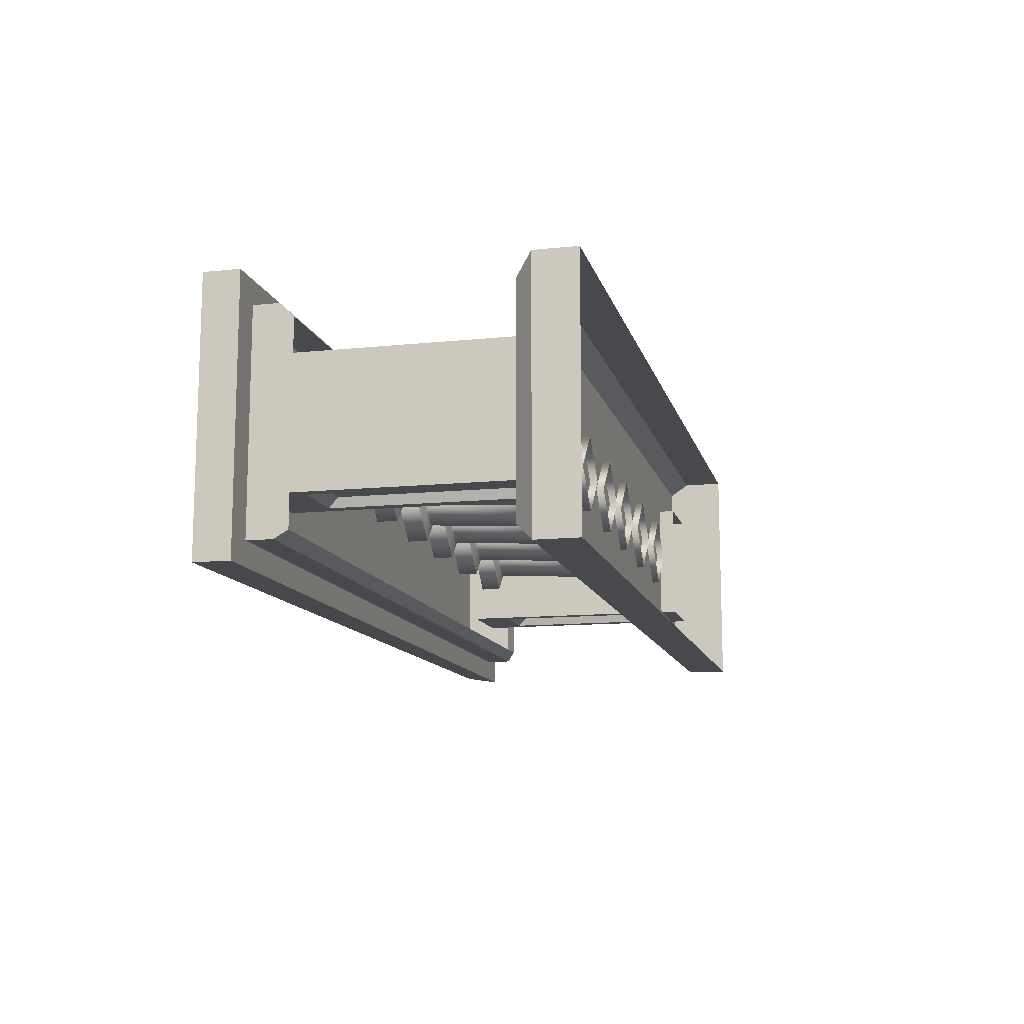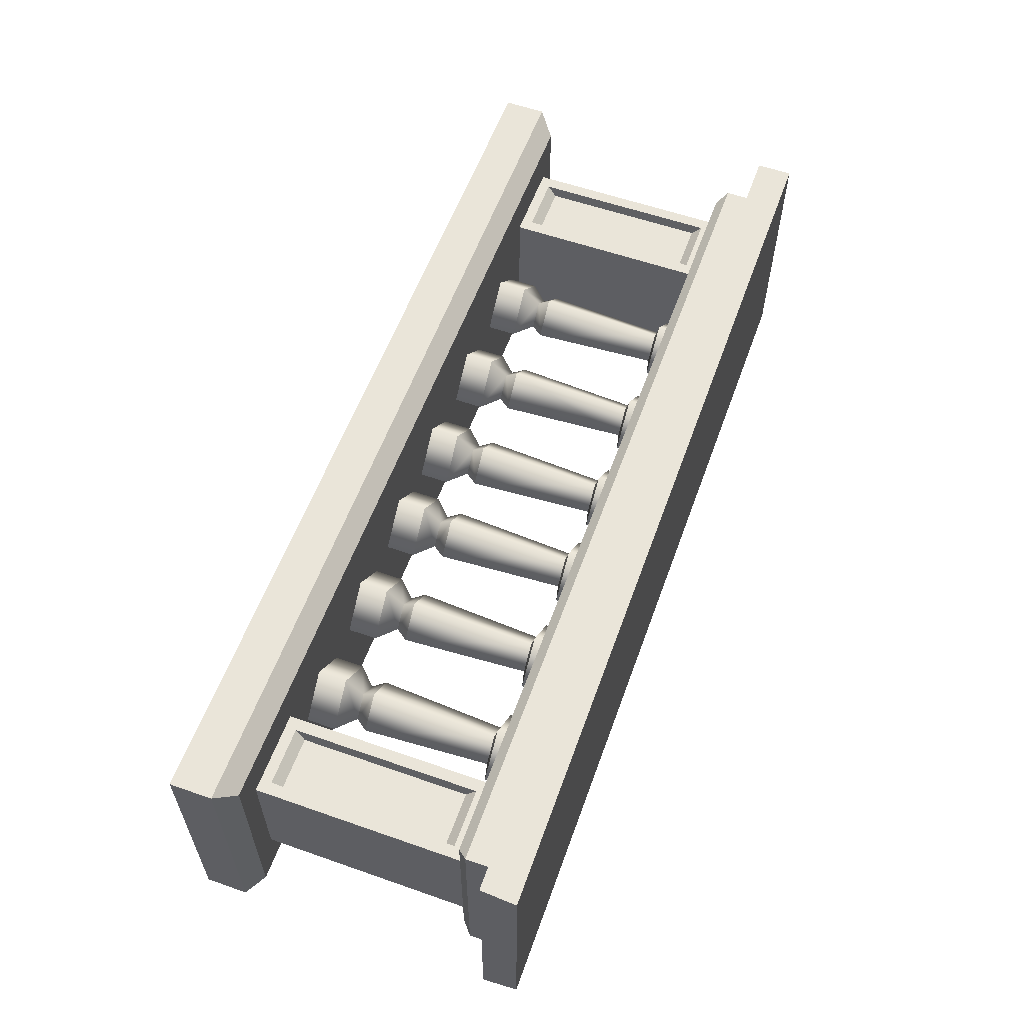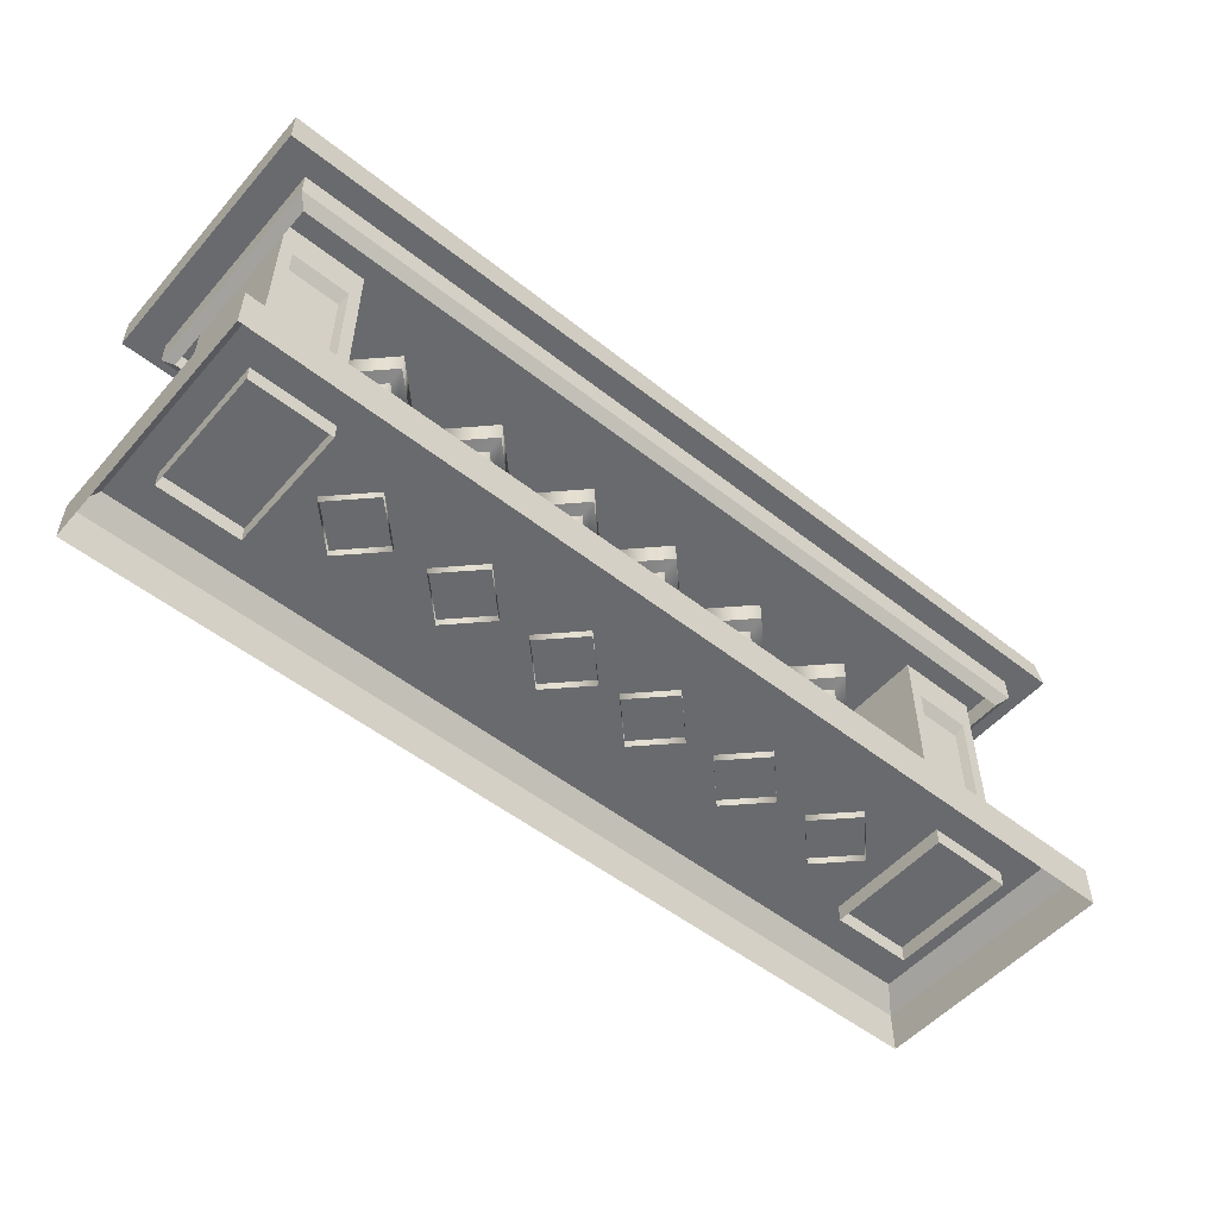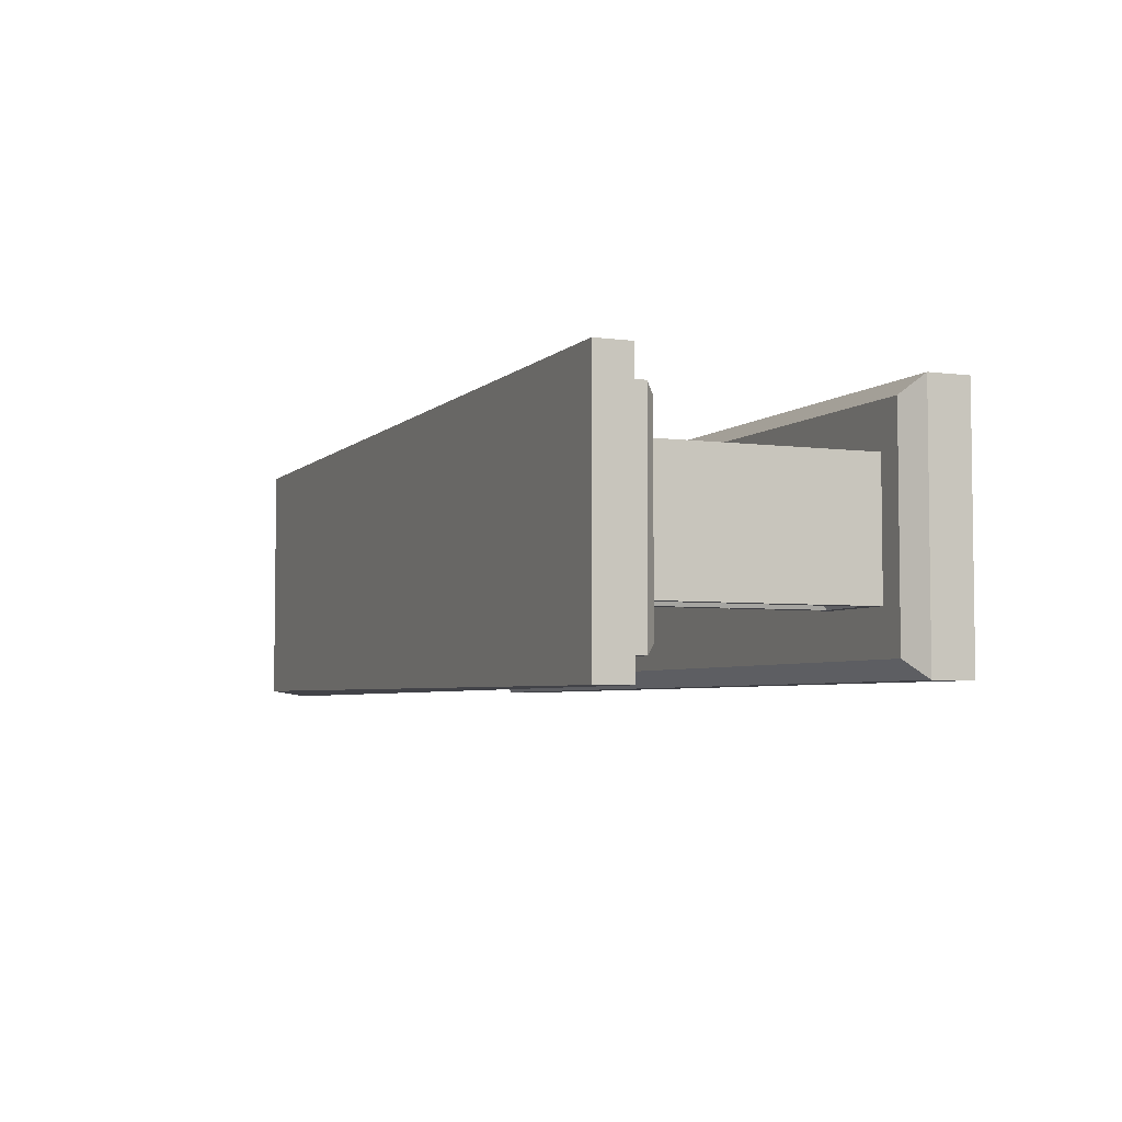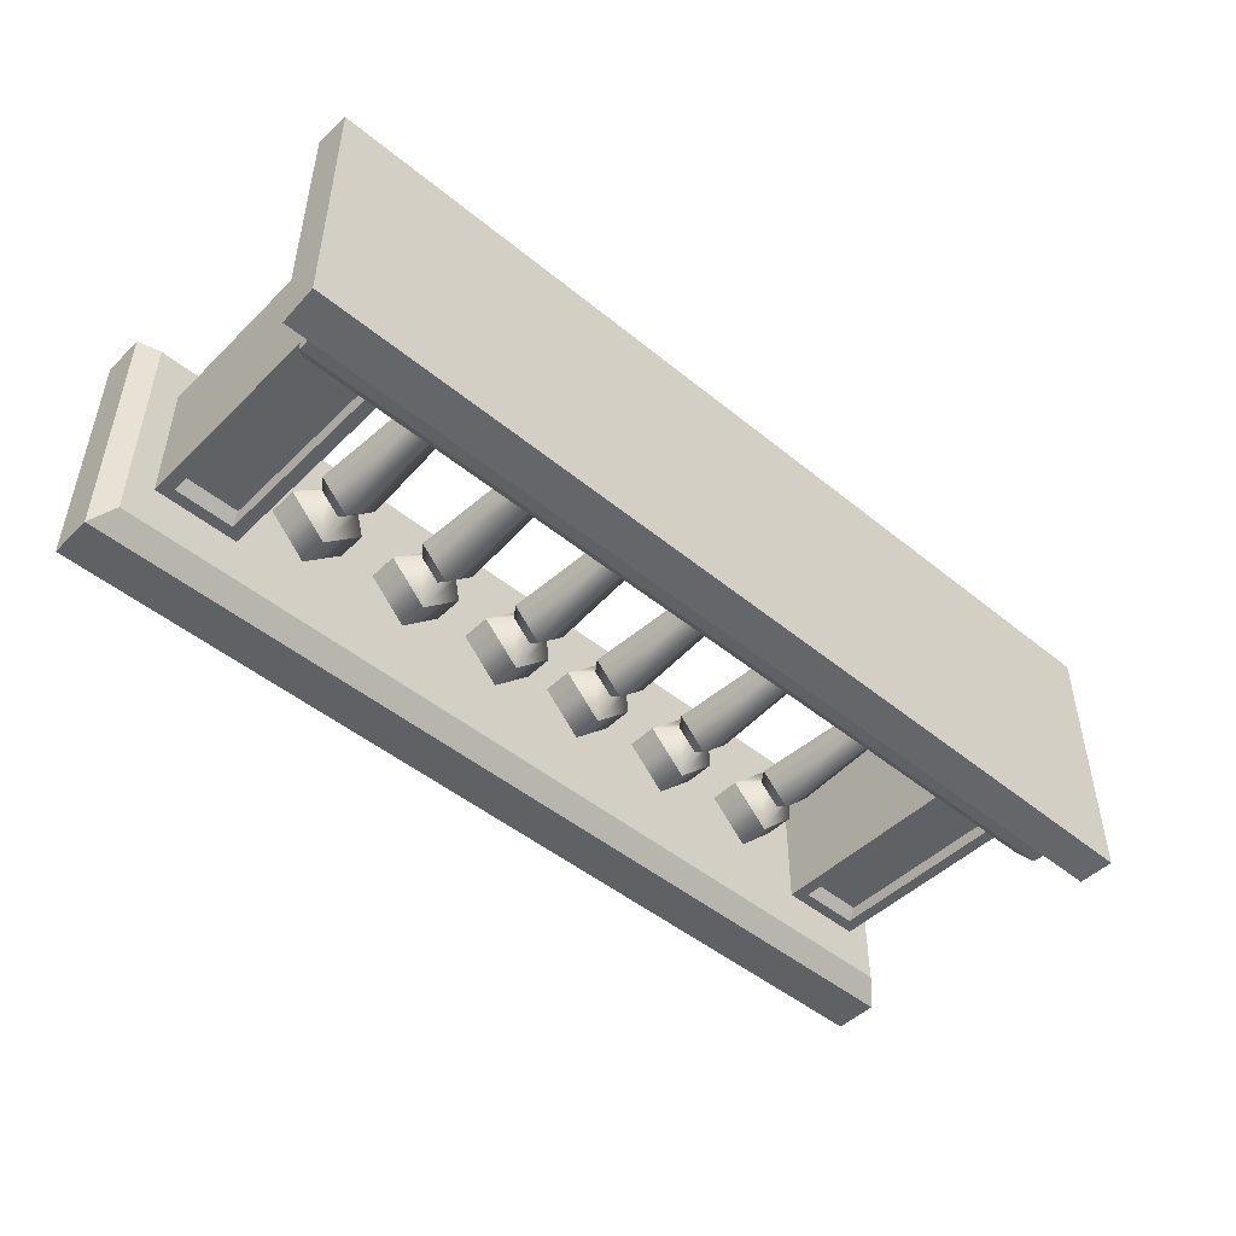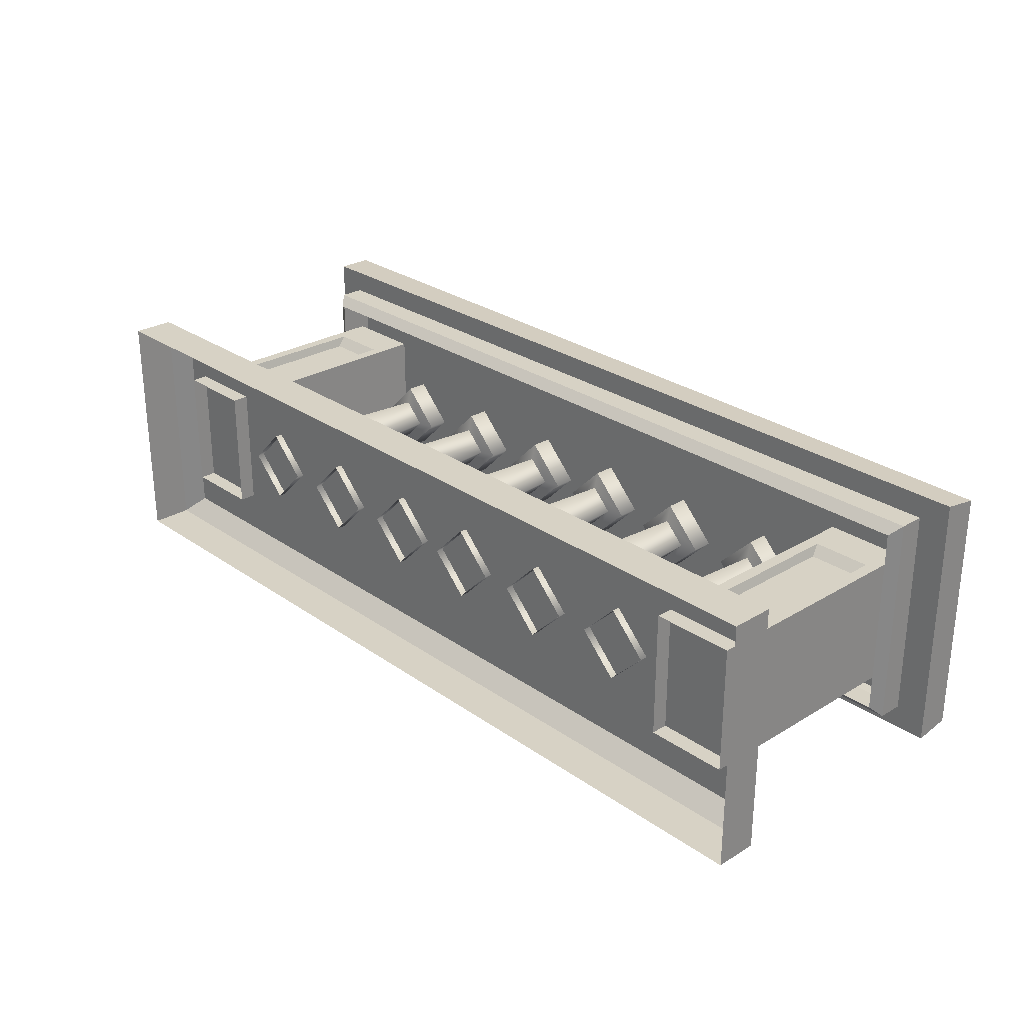
<metadata>
{"format":"obj","ext":"obj","renderer":"f3d","projection":"perspective","resolution":1024,"background":"white","views":[{"elev":-12.1,"azim":-76.3,"up":"+Z"},{"elev":58.3,"azim":109.9,"up":"+Z"},{"elev":-53.0,"azim":-40.1,"up":"+Y"},{"elev":-4.5,"azim":-113.1,"up":"+Z"},{"elev":-48.0,"azim":137.4,"up":"+Z"},{"elev":27.3,"azim":47.0,"up":"+Z"}]}
</metadata>
<code>
o MarbleFence_Cube.023
v -2.996 0 -0.8184
v -2.996 -0 0.8184
v -2.996 0.2751 0.8184
v -2.996 0.2751 -0.8184
v 2.996 2.229 -0.8184
v -2.996 2.229 -0.8556
v -2.996 2.229 0.8556
v 2.996 2.229 0.8184
v 2.996 -0 0.8184
v 2.996 0 -0.8184
v 2.996 0.2751 -0.8184
v 2.996 0.2751 0.8184
v -2.996 1.996 0.8556
v -2.996 1.996 -0.8556
v -2.792 1.996 -0.7024
v -2.792 1.996 0.7024
v 2.996 1.996 0.8556
v 2.792 1.996 0.7024
v 2.996 1.996 -0.8556
v 2.792 1.996 -0.7024
v -2.792 1.829 -0.7024
v -2.792 1.829 0.7024
v 2.792 1.829 0.7024
v 2.792 1.829 -0.7024
v -2.881 0.3895 -0.704
v 2.881 0.3895 -0.704
v 2.881 0.3895 0.704
v -2.881 0.3895 0.704
v 2.727 1.763 -0.637
v -2.727 1.763 -0.637
v -2.727 1.763 0.637
v 2.727 1.763 0.637
v -2.715 0.2797 0.4181
v -2.715 1.95 0.4181
v -2.715 1.95 -0.4181
v -2.715 0.2797 -0.4181
v -2.175 0.2797 0.4181
v -2.252 0.4618 0.4181
v -2.637 0.4618 0.4181
v -2.175 1.95 0.4181
v -2.175 0.2797 -0.4181
v -2.175 1.95 -0.4181
v -2.637 1.692 -0.4181
v -2.637 0.4618 -0.4181
v -2.252 1.692 -0.4181
v -2.252 0.4618 -0.4181
v -2.272 0.5254 -0.3572
v -2.272 1.629 -0.3572
v -2.252 1.692 0.4181
v -2.637 1.692 0.4181
v -2.617 1.629 0.3572
v -2.272 1.629 0.3572
v -2.617 0.5254 0.3572
v -2.272 0.5254 0.3572
v -2.617 0.5254 -0.3572
v -2.617 1.629 -0.3572
v 2.715 0.2797 0.4181
v 2.715 0.2797 -0.4181
v 2.715 1.95 -0.4181
v 2.715 1.95 0.4181
v 2.637 0.4618 0.4181
v 2.252 0.4618 0.4181
v 2.175 0.2797 0.4181
v 2.175 1.95 0.4181
v 2.175 1.95 -0.4181
v 2.175 0.2797 -0.4181
v 2.637 0.4618 -0.4181
v 2.637 1.692 -0.4181
v 2.252 1.692 -0.4181
v 2.272 1.629 -0.3572
v 2.272 0.5254 -0.3572
v 2.252 0.4618 -0.4181
v 2.252 1.692 0.4181
v 2.272 1.629 0.3572
v 2.617 1.629 0.3572
v 2.637 1.692 0.4181
v 2.272 0.5254 0.3572
v 2.617 0.5254 0.3572
v 2.617 0.5254 -0.3572
v 2.617 1.629 -0.3572
v -1.876 0.6988 0
v -1.748 0.6988 -0.1282
v -1.748 0.5817 -0.2467
v -1.995 0.5817 0
v -1.748 1.648 0.2467
v -1.748 1.623 0.1381
v -1.61 1.623 0
v -1.501 1.648 0
v -1.748 0.5817 0.2467
v -1.995 0.3394 0
v -1.748 0.3394 0.2467
v -1.62 0.6988 0
v -1.501 0.5817 0
v -1.748 0.3394 -0.2467
v -1.995 1.648 0
v -1.886 1.623 0
v -0.4529 0.6988 0
v -0.3247 0.6988 -0.1282
v -0.3247 0.5817 -0.2467
v -0.5714 0.5817 0
v -0.3247 1.648 0.2467
v -0.3247 1.623 0.1381
v -0.1866 1.623 0
v -0.07795 1.648 0
v -0.3247 0.5817 0.2467
v -0.5714 0.3394 0
v -0.3247 0.3394 0.2467
v -0.1965 0.6988 0
v -0.07795 0.5817 0
v -0.3247 0.3394 -0.2467
v -0.5714 1.648 0
v -0.4628 1.623 0
v -0.5121 0.7787 0
v -0.3247 0.7787 -0.1875
v -0.3247 1.786 0.2467
v -0.07795 1.786 0
v -0.3247 1.623 -0.1381
v -0.3247 1.648 -0.2467
v -0.3247 1.786 -0.2467
v -0.5714 1.786 0
v -0.07795 0.3394 0
v -0.1372 0.7787 0
v -0.3247 0.6988 0.1282
v -1.936 0.7787 0
v -1.748 0.7787 -0.1875
v -1.748 1.786 0.2467
v -1.501 1.786 0
v -1.748 1.623 -0.1381
v -1.748 1.648 -0.2467
v -1.748 1.786 -0.2467
v -1.995 1.786 0
v -1.501 0.3394 0
v -1.561 0.7787 0
v -1.748 0.6988 0.1282
v -0.3247 0.7787 0.1875
v -1.748 0.7787 0.1875
v -1.027 0.7787 -0.1875
v -1.027 1.623 -0.1381
v -0.8893 1.623 0
v -0.8399 0.7787 0
v -1.027 1.623 0.1381
v -1.165 1.623 0
v -1.215 0.7787 0
v -1.027 0.7787 0.1875
v -1.156 0.6988 0
v -1.027 0.6988 -0.1282
v -1.027 0.5817 -0.2467
v -1.274 0.5817 0
v -1.027 1.648 0.2467
v -0.7806 1.648 0
v -1.027 0.5817 0.2467
v -1.274 0.3394 0
v -1.027 0.3394 0.2467
v -0.8992 0.6988 0
v -0.7806 0.5817 0
v -1.027 0.3394 -0.2467
v -1.274 1.648 0
v -1.027 1.786 0.2467
v -0.7806 1.786 0
v -1.027 1.648 -0.2467
v -1.027 1.786 -0.2467
v -1.274 1.786 0
v -0.7806 0.3394 0
v -1.027 0.6988 0.1282
v 1.876 0.6988 0
v 1.995 0.5817 0
v 1.748 0.5817 -0.2467
v 1.748 0.6988 -0.1282
v 1.748 1.648 0.2467
v 1.501 1.648 0
v 1.61 1.623 0
v 1.748 1.623 0.1381
v 1.748 0.5817 0.2467
v 1.748 0.3394 0.2467
v 1.995 0.3394 0
v 1.501 0.5817 0
v 1.62 0.6988 0
v 1.748 0.3394 -0.2467
v 1.886 1.623 0
v 1.995 1.648 0
v 0.4529 0.6988 0
v 0.5714 0.5817 0
v 0.3247 0.5817 -0.2467
v 0.3247 0.6988 -0.1282
v 0.3247 1.648 0.2467
v 0.07795 1.648 0
v 0.1866 1.623 0
v 0.3247 1.623 0.1381
v 0.3247 0.5817 0.2467
v 0.3247 0.3394 0.2467
v 0.5714 0.3394 0
v 0.07795 0.5817 0
v 0.1965 0.6988 0
v 0.3247 0.3394 -0.2467
v 0.4628 1.623 0
v 0.5714 1.648 0
v 0.5121 0.7787 0
v 0.3247 0.7787 -0.1875
v 0.3247 1.786 0.2467
v 0.07795 1.786 0
v 0.3247 1.648 -0.2467
v 0.3247 1.623 -0.1381
v 0.3247 1.786 -0.2467
v 0.5714 1.786 0
v 0.07795 0.3394 0
v 0.1372 0.7787 0
v 0.3247 0.6988 0.1282
v 1.936 0.7787 0
v 1.748 0.7787 -0.1875
v 1.748 1.786 0.2467
v 1.501 1.786 0
v 1.748 1.648 -0.2467
v 1.748 1.623 -0.1381
v 1.748 1.786 -0.2467
v 1.995 1.786 0
v 1.501 0.3394 0
v 1.561 0.7787 0
v 1.748 0.6988 0.1282
v 0.3247 0.7787 0.1875
v 1.748 0.7787 0.1875
v 1.027 0.7787 -0.1875
v 0.8399 0.7787 0
v 0.8893 1.623 0
v 1.027 1.623 -0.1381
v 1.027 1.623 0.1381
v 1.027 0.7787 0.1875
v 1.215 0.7787 0
v 1.165 1.623 0
v 1.156 0.6988 0
v 1.274 0.5817 0
v 1.027 0.5817 -0.2467
v 1.027 0.6988 -0.1282
v 1.027 1.648 0.2467
v 0.7806 1.648 0
v 1.027 0.5817 0.2467
v 1.027 0.3394 0.2467
v 1.274 0.3394 0
v 0.7806 0.5817 0
v 0.8992 0.6988 0
v 1.027 0.3394 -0.2467
v 1.274 1.648 0
v 1.027 1.786 0.2467
v 0.7806 1.786 0
v 1.027 1.648 -0.2467
v 1.027 1.786 -0.2467
v 1.274 1.786 0
v 0.7806 0.3394 0
v 1.027 0.6988 0.1282
f 1 2 3 4
f 5 6 7 8
f 9 10 11 12
f 13 14 15 16
f 17 13 16 18
f 10 1 4 11
f 2 9 12 3
f 19 17 18 20
f 14 19 20 15
f 8 17 19 5
f 7 6 14 13
f 6 5 19 14
f 8 7 13 17
f 16 15 21 22
f 18 23 24 20
f 15 20 24 21
f 11 4 25 26
f 3 12 27 28
f 28 25 4 3
f 26 27 12 11
f 28 27 26 25
f 21 24 29 30
f 23 22 31 32
f 30 31 22 21
f 24 23 32 29
f 18 16 22 23
f 33 34 35 36
f 33 37 38 39
f 40 37 41 42
f 36 35 43 44
f 45 46 47 48
f 49 50 51 52
f 34 33 39 50
f 35 42 45 43
f 37 40 49 38
f 41 36 44 46
f 40 34 50 49
f 42 41 46 45
f 51 53 54 52
f 55 56 48 47
f 44 43 56 55
f 46 44 55 47
f 39 38 54 53
f 38 49 52 54
f 50 39 53 51
f 43 45 48 56
f 57 58 59 60
f 57 61 62 63
f 64 65 66 63
f 58 67 68 59
f 69 70 71 72
f 73 74 75 76
f 60 76 61 57
f 59 68 69 65
f 63 62 73 64
f 66 72 67 58
f 64 73 76 60
f 65 69 72 66
f 75 74 77 78
f 79 71 70 80
f 67 79 80 68
f 72 71 79 67
f 61 78 77 62
f 62 77 74 73
f 76 75 78 61
f 68 80 70 69
f 81 82 83 84
f 85 86 87 88
f 89 84 90 91
f 83 82 92 93
f 90 84 83 94
f 86 85 95 96
f 97 98 99 100
f 101 102 103 104
f 105 100 106 107
f 99 98 108 109
f 106 100 99 110
f 102 101 111 112
f 113 114 98 97
f 115 101 104 116
f 104 103 117 118
f 119 118 111 120
f 110 99 109 121
f 98 114 122 108
f 112 117 114 113
f 97 100 105 123
f 124 125 82 81
f 126 85 88 127
f 88 87 128 129
f 130 129 95 131
f 94 83 93 132
f 82 125 133 92
f 96 128 125 124
f 81 84 89 134
f 121 109 105 107
f 112 111 118 117
f 135 113 97 123
f 123 108 122 135
f 132 93 89 91
f 96 95 129 128
f 136 124 81 134
f 134 92 133 136
f 102 135 122 103
f 102 112 113 135
f 123 105 109 108
f 137 138 139 140
f 86 136 133 87
f 86 96 124 136
f 134 89 93 92
f 114 117 103 122
f 125 128 87 133
f 141 142 143 144
f 145 146 147 148
f 149 141 139 150
f 151 148 152 153
f 147 146 154 155
f 152 148 147 156
f 141 149 157 142
f 143 137 146 145
f 158 149 150 159
f 150 139 138 160
f 161 160 157 162
f 156 147 155 163
f 146 137 140 154
f 143 142 138 137
f 145 148 151 164
f 163 155 151 153
f 142 157 160 138
f 144 143 145 164
f 164 154 140 144
f 144 140 139 141
f 164 151 155 154
f 159 150 160 161
f 127 88 129 130
f 116 104 118 119
f 149 158 162 157
f 85 126 131 95
f 101 115 120 111
f 165 166 167 168
f 169 170 171 172
f 173 174 175 166
f 167 176 177 168
f 175 178 167 166
f 172 179 180 169
f 181 182 183 184
f 185 186 187 188
f 189 190 191 182
f 183 192 193 184
f 191 194 183 182
f 188 195 196 185
f 197 181 184 198
f 199 200 186 185
f 186 201 202 187
f 203 204 196 201
f 194 205 192 183
f 184 193 206 198
f 195 197 198 202
f 181 207 189 182
f 208 165 168 209
f 210 211 170 169
f 170 212 213 171
f 214 215 180 212
f 178 216 176 167
f 168 177 217 209
f 179 208 209 213
f 165 218 173 166
f 205 190 189 192
f 195 202 201 196
f 219 207 181 197
f 207 219 206 193
f 216 174 173 176
f 179 213 212 180
f 220 218 165 208
f 218 220 217 177
f 188 187 206 219
f 188 219 197 195
f 207 193 192 189
f 221 222 223 224
f 172 171 217 220
f 172 220 208 179
f 218 177 176 173
f 198 206 187 202
f 209 217 171 213
f 225 226 227 228
f 229 230 231 232
f 233 234 223 225
f 235 236 237 230
f 231 238 239 232
f 237 240 231 230
f 225 228 241 233
f 227 229 232 221
f 242 243 234 233
f 234 244 224 223
f 245 246 241 244
f 240 247 238 231
f 232 239 222 221
f 227 221 224 228
f 229 248 235 230
f 247 236 235 238
f 228 224 244 241
f 226 248 229 227
f 248 226 222 239
f 226 225 223 222
f 248 239 238 235
f 243 245 244 234
f 211 214 212 170
f 200 203 201 186
f 233 241 246 242
f 169 180 215 210
f 185 196 204 199

</code>
